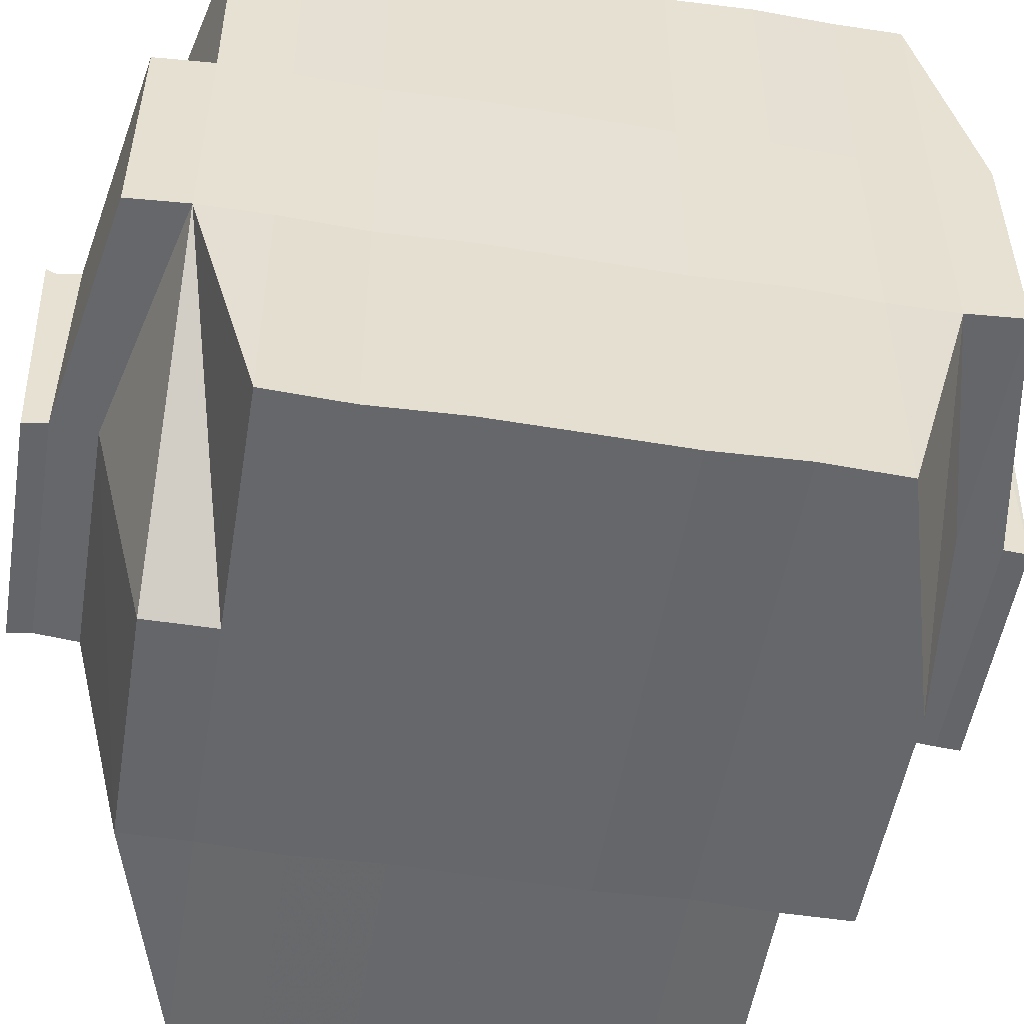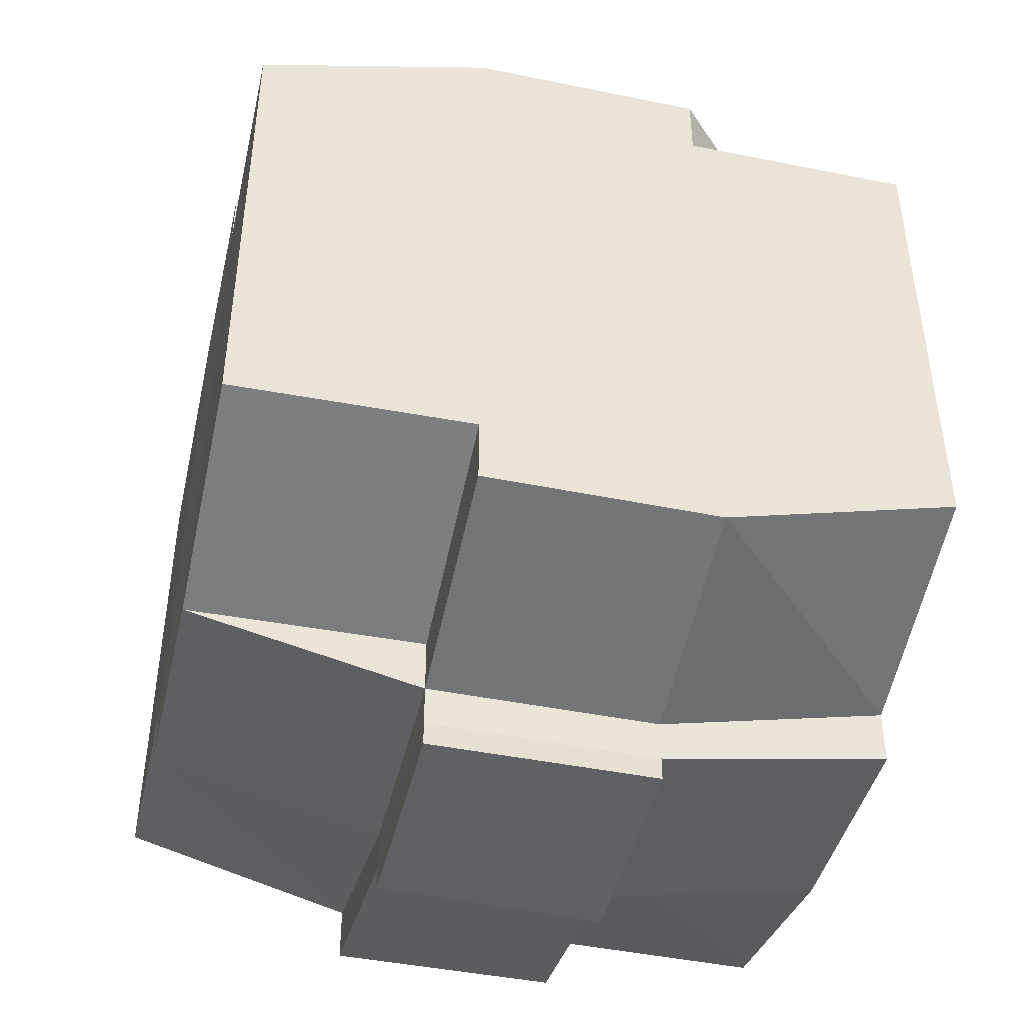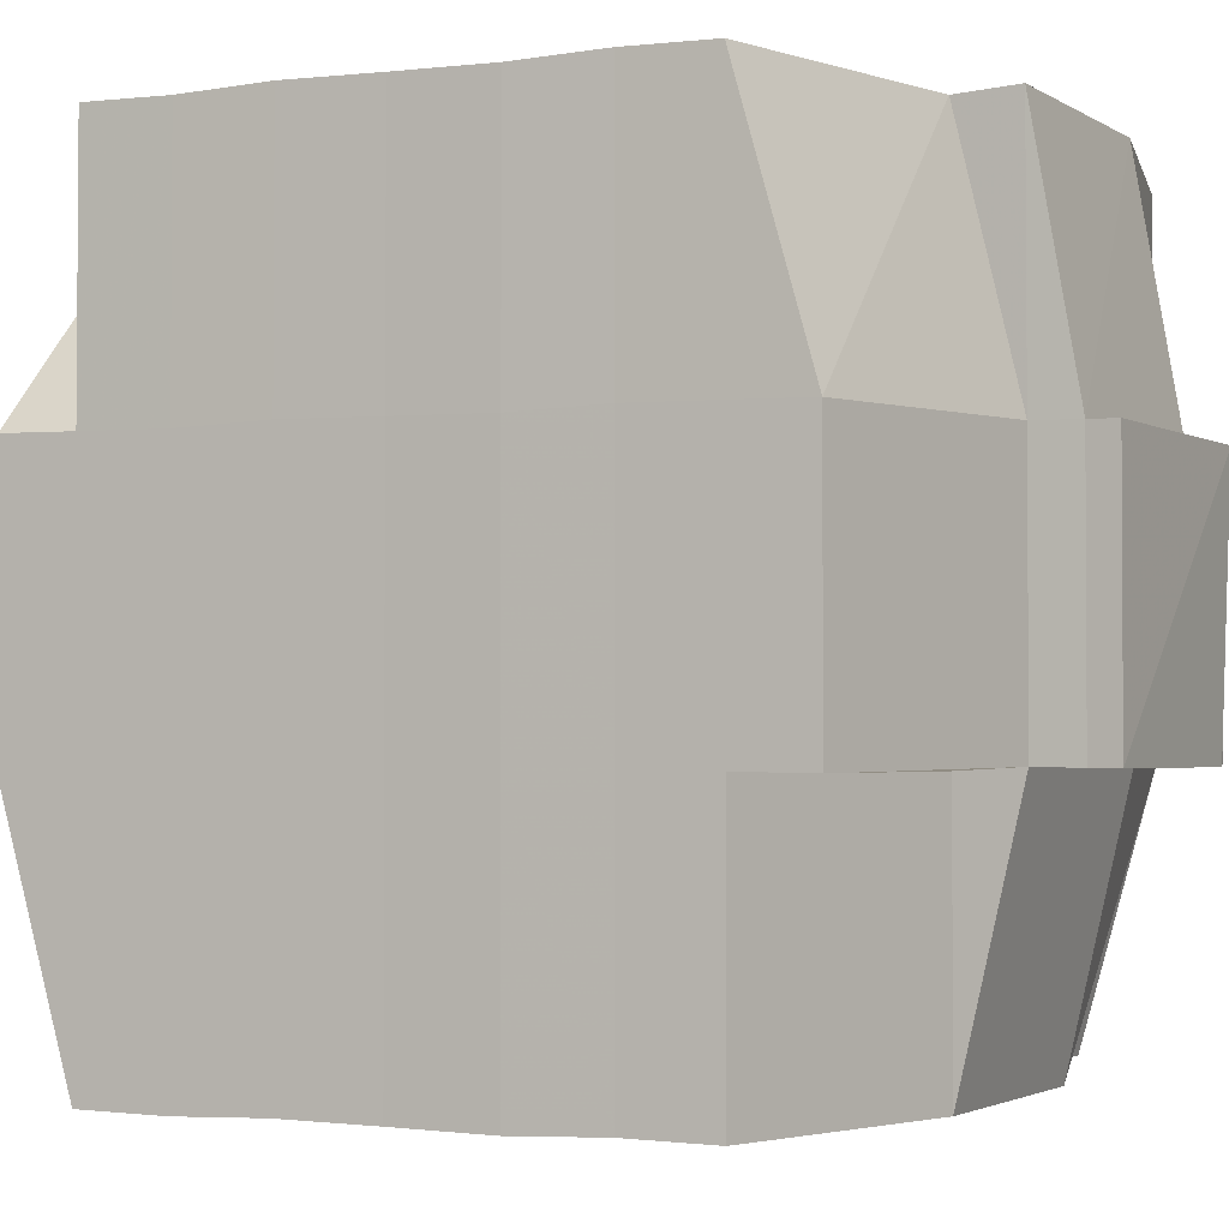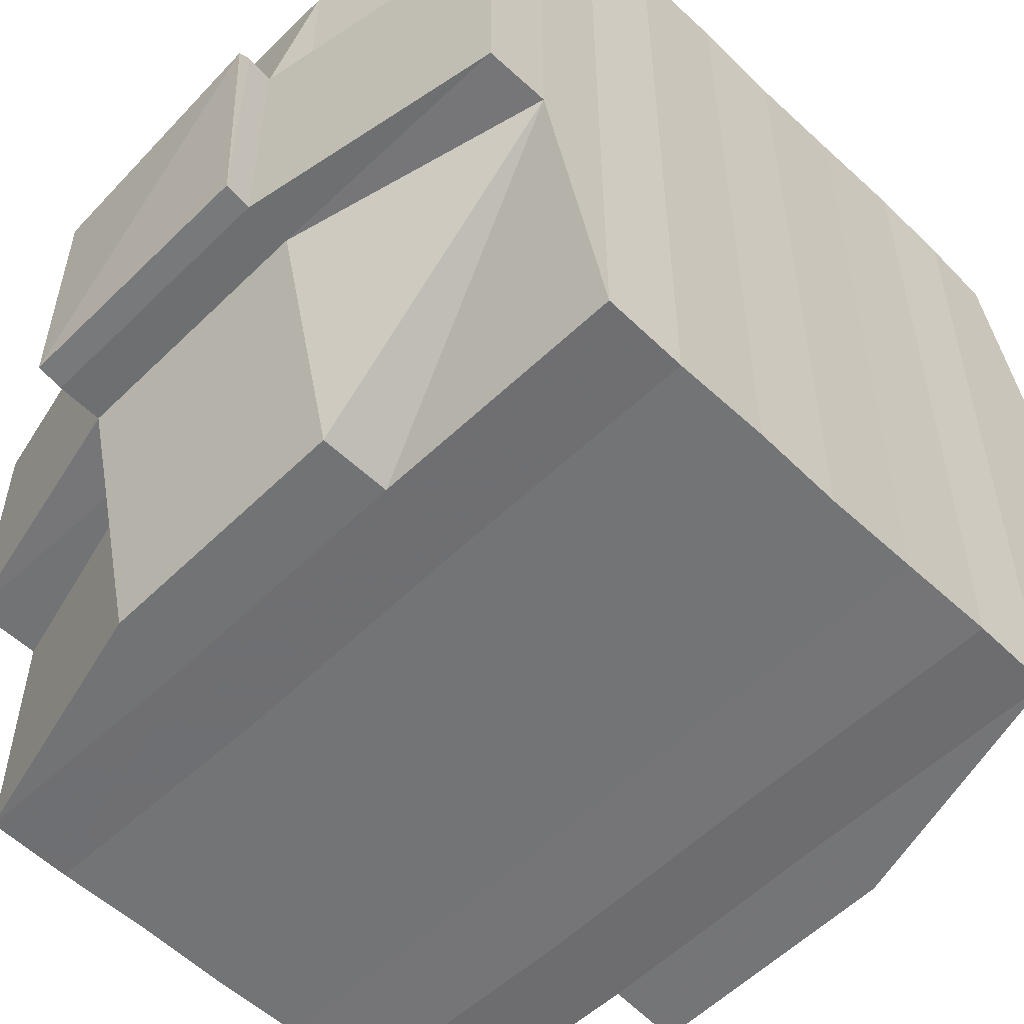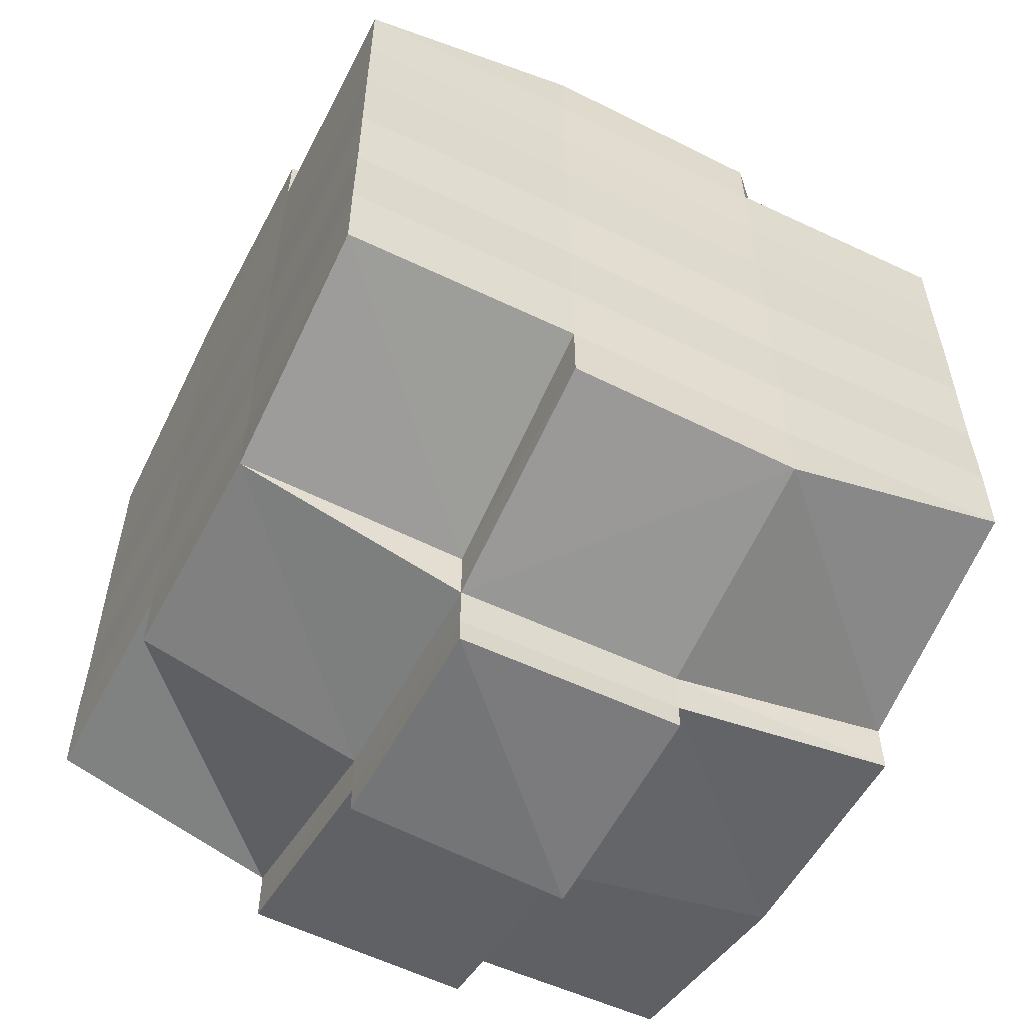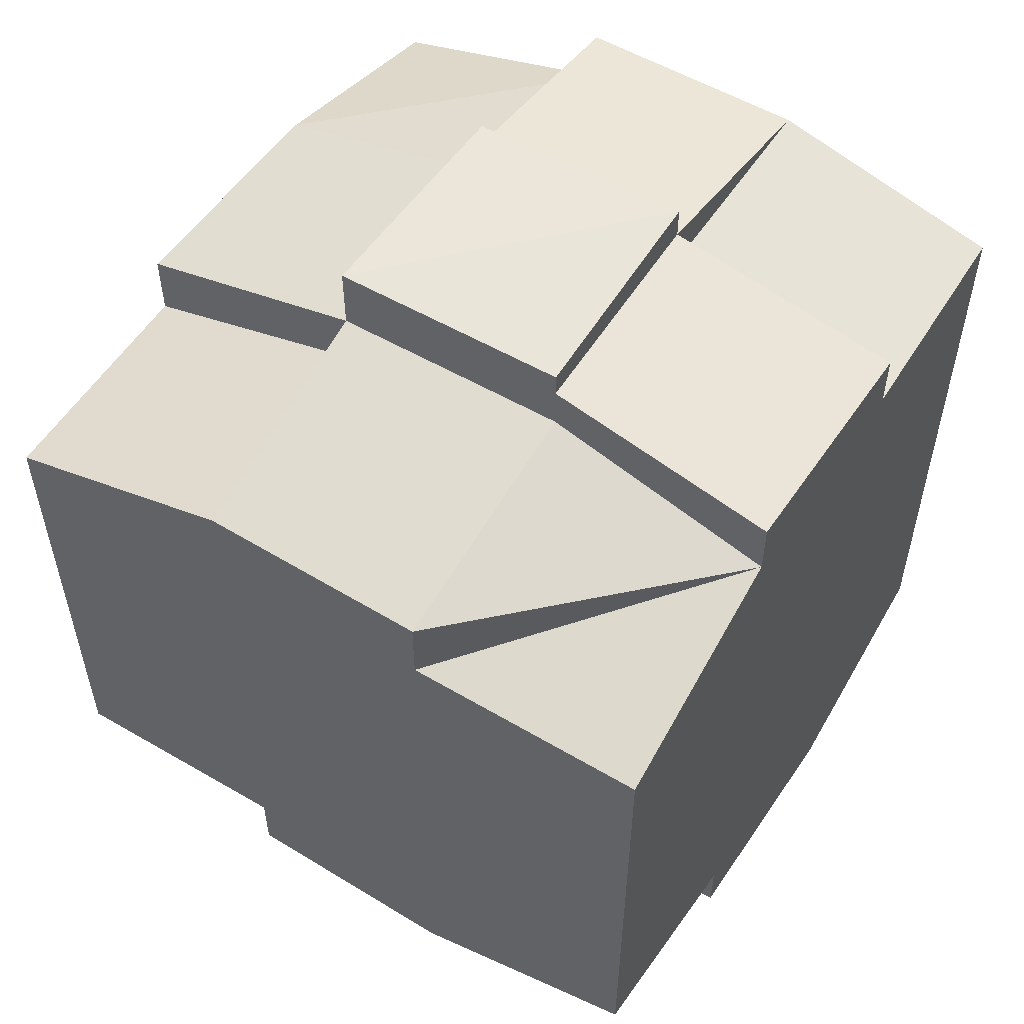
<metadata>
{"format":"obj","ext":"obj","renderer":"f3d","projection":"perspective","resolution":1024,"background":"white","views":[{"elev":-52.1,"azim":80.7,"up":"+Y"},{"elev":-44.1,"azim":-12.9,"up":"+Z"},{"elev":-2.3,"azim":-64.1,"up":"+Y"},{"elev":-55.8,"azim":44.9,"up":"+Y"},{"elev":-55.9,"azim":-27.2,"up":"+Z"},{"elev":54.3,"azim":32.3,"up":"+Z"}]}
</metadata>
<code>
o 4830
v 2160 1861 17.53
v 2160 1861 17.53
v 2160 1861 17.53
v 2160 1861 17.53
v 2160 1861 17.53
v 2160 1861 17.53
v 2160 1861 17.53
v 2160 1861 17.53
v 2160 1861 17.53
v 2160 1861 17.53
v 2160 1861 17.53
v 2160 1861 17.53
v 2160 1861 17.53
v 2160 1861 17.53
v 2160 1861 17.53
v 2160 1861 17.53
v 2160 1861 17.53
v 2160 1861 17.53
v 2160 1861 17.53
v 2160 1861 17.53
v 2160 1861 17.53
v 2160 1861 17.53
v 2160 1861 17.53
v 2160 1861 17.54
v 2160 1861 17.54
v 2160 1861 17.54
v 2160 1861 17.54
v 2160 1861 17.53
v 2160 1861 17.54
v 2160 1861 17.54
v 2160 1861 17.54
v 2160 1861 17.54
v 2160 1861 17.54
v 2160 1861 17.53
v 2160 1861 17.54
v 2160 1861 17.54
v 2160 1861 17.54
v 2160 1861 17.54
v 2160 1861 17.54
v 2160 1861 17.55
v 2160 1861 17.54
v 2160 1861 17.54
v 2160 1861 17.54
v 2160 1861 17.55
v 2160 1861 17.55
v 2160 1861 17.55
v 2160 1861 17.55
v 2160 1861 17.55
v 2160 1861 17.54
v 2160 1861 17.55
v 2160 1861 17.55
v 2160 1861 17.55
v 2160 1861 17.55
v 2160 1861 17.55
v 2160 1861 17.55
v 2160 1861 17.55
v 2160 1861 17.56
v 2160 1861 17.55
v 2160 1861 17.56
v 2160 1861 17.56
v 2160 1861 17.55
v 2160 1861 17.55
v 2160 1861 17.56
v 2160 1861 17.55
v 2160 1861 17.56
v 2160 1861 17.56
v 2160 1861 17.55
v 2160 1861 17.56
v 2160 1861 17.56
v 2160 1861 17.56
v 2160 1861 17.56
v 2160 1861 17.56
v 2160 1861 17.56
v 2160 1861 17.56
v 2160 1861 17.56
v 2160 1861 17.56
v 2160 1861 17.57
v 2160 1861 17.56
v 2160 1861 17.56
v 2160 1861 17.56
v 2160 1861 17.56
v 2160 1861 17.57
v 2160 1861 17.57
v 2160 1861 17.57
v 2160 1861 17.57
v 2160 1861 17.57
v 2160 1861 17.57
v 2160 1861 17.57
v 2160 1861 17.57
v 2160 1861 17.57
v 2160 1861 17.57
v 2160 1861 17.57
v 2160 1861 17.56
v 2160 1861 17.56
v 2160 1861 17.57
v 2160 1861 17.57
v 2160 1861 17.56
v 2160 1861 17.56
v 2160 1861 17.56
v 2160 1861 17.57
v 2160 1861 17.56
v 2160 1861 17.57
v 2160 1861 17.57
v 2160 1861 17.57
v 2160 1861 17.57
v 2160 1861 17.56
v 2160 1861 17.56
v 2160 1861 17.56
v 2160 1861 17.56
v 2160 1861 17.56
v 2160 1861 17.56
v 2160 1861 17.56
v 2160 1861 17.56
v 2160 1861 17.56
v 2160 1861 17.56
v 2160 1861 17.56
v 2160 1861 17.55
v 2160 1861 17.56
v 2160 1861 17.56
v 2160 1861 17.55
v 2160 1861 17.55
v 2160 1861 17.55
v 2160 1861 17.55
v 2160 1861 17.56
v 2160 1861 17.55
v 2160 1861 17.55
v 2160 1861 17.55
v 2160 1861 17.55
v 2160 1861 17.55
v 2160 1861 17.55
v 2160 1861 17.55
v 2160 1861 17.54
v 2160 1861 17.55
v 2160 1861 17.55
v 2160 1861 17.55
v 2160 1861 17.54
v 2160 1861 17.54
v 2160 1861 17.54
v 2160 1861 17.54
v 2160 1861 17.54
v 2160 1861 17.54
v 2160 1861 17.54
v 2160 1861 17.54
v 2160 1861 17.53
v 2160 1861 17.53
v 2160 1861 17.53
v 2160 1861 17.53
v 2160 1861 17.53
v 2160 1861 17.53
v 2160 1861 17.53
v 2160 1861 17.54
v 2160 1861 17.54
v 2160 1861 17.54
v 2160 1861 17.54
v 2160 1861 17.54
v 2160 1861 17.54
v 2160 1861 17.54
v 2160 1861 17.54
v 2160 1861 17.54
v 2160 1861 17.53
v 2160 1861 17.53
v 2160 1861 17.53
v 2160 1861 17.53
v 2160 1861 17.53
v 2160 1861 17.53
v 2160 1861 17.53
v 2160 1861 17.53
v 2160 1861 17.53
v 2160 1861 17.53
v 2160 1861 17.53
v 2160 1861 17.53
v 2160 1861 17.53
v 2160 1861 17.53
v 2160 1861 17.53
v 2160 1861 17.53
v 2160 1861 17.53
v 2160 1861 17.53
v 2160 1861 17.53
v 2160 1861 17.53
v 2160 1861 17.53
v 2160 1861 17.53
v 2160 1861 17.53
v 2160 1861 17.53
v 2160 1861 17.53
v 2160 1861 17.53
v 2160 1861 17.53
v 2160 1861 17.53
v 2160 1861 17.53
v 2160 1861 17.53
v 2160 1861 17.53
v 2160 1861 17.53
v 2160 1861 17.54
v 2160 1861 17.54
v 2160 1861 17.54
v 2160 1861 17.53
v 2160 1861 17.54
v 2160 1861 17.54
v 2160 1861 17.54
v 2160 1861 17.54
v 2160 1861 17.54
v 2160 1861 17.54
v 2160 1861 17.54
v 2160 1861 17.54
v 2160 1861 17.54
v 2160 1861 17.55
v 2160 1861 17.54
v 2160 1861 17.54
v 2160 1861 17.54
v 2160 1861 17.55
v 2160 1861 17.55
v 2160 1861 17.55
v 2160 1861 17.55
v 2160 1861 17.54
v 2160 1861 17.55
v 2160 1861 17.55
v 2160 1861 17.55
v 2160 1861 17.55
v 2160 1861 17.55
v 2160 1861 17.55
v 2160 1861 17.56
v 2160 1861 17.55
v 2160 1861 17.55
v 2160 1861 17.55
v 2160 1861 17.56
v 2160 1861 17.56
v 2160 1861 17.56
v 2160 1861 17.56
v 2160 1861 17.55
v 2160 1861 17.56
v 2160 1861 17.56
v 2160 1861 17.56
v 2160 1861 17.56
v 2160 1861 17.56
v 2160 1861 17.56
v 2160 1861 17.56
v 2160 1861 17.56
v 2160 1861 17.56
v 2160 1861 17.56
v 2160 1861 17.56
v 2160 1861 17.56
v 2160 1861 17.56
v 2160 1861 17.56
v 2160 1861 17.56
v 2160 1861 17.56
v 2160 1861 17.55
v 2160 1861 17.56
v 2160 1861 17.57
v 2160 1861 17.57
v 2160 1861 17.57
v 2160 1861 17.57
v 2160 1861 17.57
v 2160 1861 17.56
v 2160 1861 17.56
v 2160 1861 17.56
v 2160 1861 17.56
v 2160 1861 17.56
v 2160 1861 17.56
v 2160 1861 17.56
v 2160 1861 17.56
v 2160 1861 17.56
v 2160 1861 17.55
v 2160 1861 17.55
v 2160 1861 17.55
v 2160 1861 17.55
v 2160 1861 17.56
v 2160 1861 17.55
v 2160 1861 17.55
v 2160 1861 17.55
v 2160 1861 17.55
v 2160 1861 17.55
v 2160 1861 17.54
v 2160 1861 17.55
v 2160 1861 17.55
v 2160 1861 17.54
v 2160 1861 17.54
v 2160 1861 17.54
v 2160 1861 17.54
v 2160 1861 17.54
v 2160 1861 17.54
v 2160 1861 17.54
v 2160 1861 17.54
v 2160 1861 17.54
v 2160 1861 17.53
v 2160 1861 17.53
v 2160 1861 17.53
v 2160 1861 17.53
v 2160 1861 17.53
v 2160 1861 17.53
v 2160 1861 17.53
v 2160 1861 17.53
v 2160 1861 17.53
v 2160 1861 17.53
v 2160 1861 17.53
v 2160 1861 17.53
v 2160 1861 17.54
v 2160 1861 17.54
v 2160 1861 17.53
v 2160 1861 17.54
v 2160 1861 17.53
v 2160 1861 17.53
v 2160 1861 17.53
v 2160 1861 17.53
v 2160 1861 17.53
v 2160 1861 17.53
v 2160 1861 17.53
v 2160 1861 17.56
v 2160 1861 17.56
v 2160 1861 17.56
v 2160 1861 17.56
v 2160 1861 17.56
v 2160 1861 17.56
v 2160 1861 17.57
v 2160 1861 17.57
v 2160 1861 17.57
v 2160 1861 17.57
v 2160 1861 17.57
f 1 2 3
f 4 5 3
f 6 7 1
f 8 9 5
f 10 11 9
f 12 13 8
f 13 14 15
f 16 12 17
f 10 18 19
f 18 20 11
f 21 18 22
f 23 24 18
f 24 25 26
f 27 26 18
f 18 26 28
f 26 29 28
f 29 30 28
f 26 31 29
f 25 32 31
f 33 31 26
f 28 30 34
f 29 35 30
f 31 35 29
f 35 36 37
f 31 38 35
f 39 38 31
f 32 40 38
f 38 41 35
f 41 42 36
f 35 41 43
f 38 44 41
f 40 45 44
f 46 44 38
f 44 47 41
f 47 48 42
f 41 47 49
f 44 50 47
f 45 51 50
f 52 50 44
f 50 53 47
f 53 54 48
f 47 53 55
f 50 56 53
f 51 57 56
f 58 56 50
f 57 59 60
f 56 61 53
f 53 61 62
f 56 60 61
f 63 60 56
f 61 64 54
f 60 65 61
f 65 66 64
f 61 65 67
f 65 68 66
f 60 69 65
f 70 69 60
f 69 71 65
f 70 72 73
f 74 75 68
f 76 77 72
f 78 77 79
f 80 79 81
f 82 83 75
f 84 85 83
f 86 87 82
f 88 89 85
f 87 89 90
f 91 90 92
f 93 86 94
f 95 88 96
f 97 95 98
f 99 97 71
f 96 100 101
f 102 103 100
f 104 102 105
f 106 104 107
f 107 96 108
f 107 101 109
f 110 107 111
f 71 107 112
f 112 107 113
f 71 112 114
f 112 113 115
f 114 112 115
f 115 109 116
f 115 116 117
f 118 119 114
f 114 115 120
f 120 117 121
f 120 115 122
f 123 114 120
f 124 114 123
f 125 118 123
f 123 120 126
f 126 121 127
f 126 120 128
f 129 123 126
f 67 123 129
f 130 125 129
f 129 126 131
f 131 127 132
f 131 126 133
f 134 129 131
f 62 129 134
f 135 130 134
f 134 131 136
f 136 132 137
f 136 131 138
f 139 134 136
f 55 134 139
f 140 135 139
f 139 136 141
f 141 137 142
f 141 136 143
f 144 142 145
f 146 145 147
f 148 149 147
f 150 151 149
f 152 153 146
f 154 141 153
f 155 141 154
f 155 139 141
f 49 139 155
f 156 155 154
f 43 155 156
f 157 140 155
f 158 157 156
f 156 159 160
f 34 160 161
f 30 156 34
f 34 156 162
f 28 34 163
f 163 161 164
f 163 34 165
f 166 164 167
f 166 163 168
f 169 163 170
f 171 172 163
f 168 173 174
f 175 176 166
f 177 175 178
f 179 180 173
f 179 181 180
f 182 183 179
f 7 182 184
f 165 179 184
f 184 185 2
f 186 187 185
f 188 189 187
f 190 188 179
f 191 190 179
f 191 192 190
f 190 193 188
f 192 193 190
f 194 192 195
f 193 196 181
f 197 198 192
f 192 199 193
f 143 199 192
f 198 200 199
f 199 201 193
f 193 201 202
f 201 203 196
f 199 204 201
f 138 204 199
f 200 205 204
f 204 206 201
f 206 207 203
f 201 206 208
f 204 209 206
f 133 209 204
f 205 210 209
f 209 211 206
f 211 212 207
f 206 211 213
f 209 214 211
f 128 214 209
f 210 215 214
f 214 216 211
f 216 217 212
f 211 216 218
f 214 219 216
f 215 220 219
f 122 219 214
f 219 221 216
f 221 222 217
f 216 221 223
f 219 224 221
f 225 224 219
f 224 226 221
f 226 227 222
f 221 226 228
f 225 229 230
f 231 232 229
f 233 232 234
f 235 234 236
f 237 238 226
f 238 239 240
f 241 240 226
f 226 240 242
f 240 243 242
f 242 243 244
f 242 244 245
f 240 246 243
f 108 246 240
f 239 247 246
f 247 248 249
f 105 249 246
f 248 250 251
f 246 251 252
f 246 252 253
f 249 92 254
f 255 254 256
f 255 256 257
f 258 94 255
f 259 93 255
f 260 257 261
f 260 255 63
f 243 255 260
f 244 243 260
f 244 260 262
f 262 260 58
f 262 261 263
f 245 244 262
f 264 265 245
f 245 262 266
f 266 262 52
f 266 263 267
f 268 245 266
f 228 245 268
f 269 264 268
f 268 266 270
f 270 266 46
f 270 267 271
f 272 268 270
f 223 268 272
f 273 269 272
f 272 270 274
f 274 270 39
f 274 271 275
f 276 272 274
f 218 272 276
f 277 273 276
f 276 274 278
f 278 274 33
f 278 275 279
f 280 276 278
f 213 276 280
f 281 277 280
f 280 278 282
f 282 278 27
f 282 279 283
f 284 283 285
f 286 285 287
f 288 289 287
f 290 291 289
f 292 293 286
f 294 282 293
f 295 282 294
f 188 295 294
f 295 280 282
f 208 280 295
f 296 295 297
f 298 281 295
f 299 300 301
f 300 302 303
f 299 304 305
f 306 307 308
f 309 310 311
f 312 313 314
f 314 315 316

</code>
